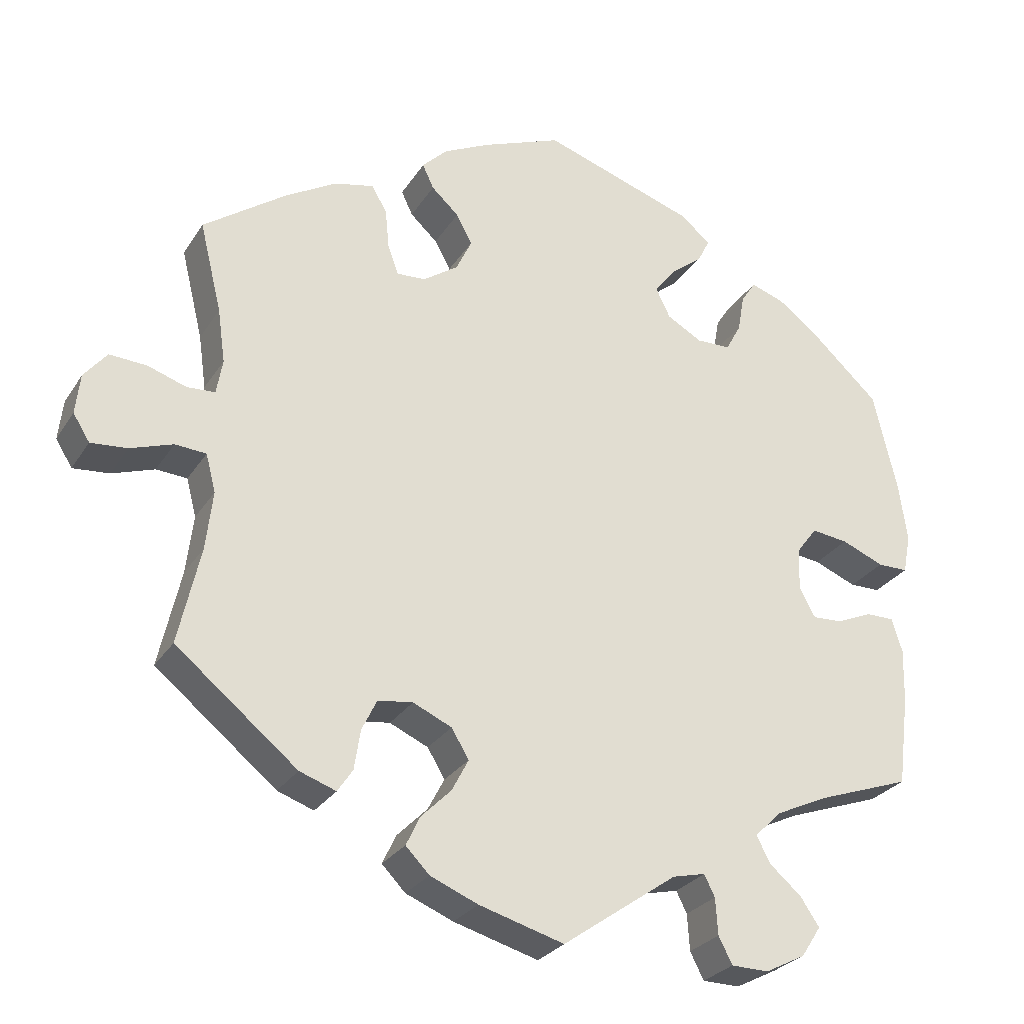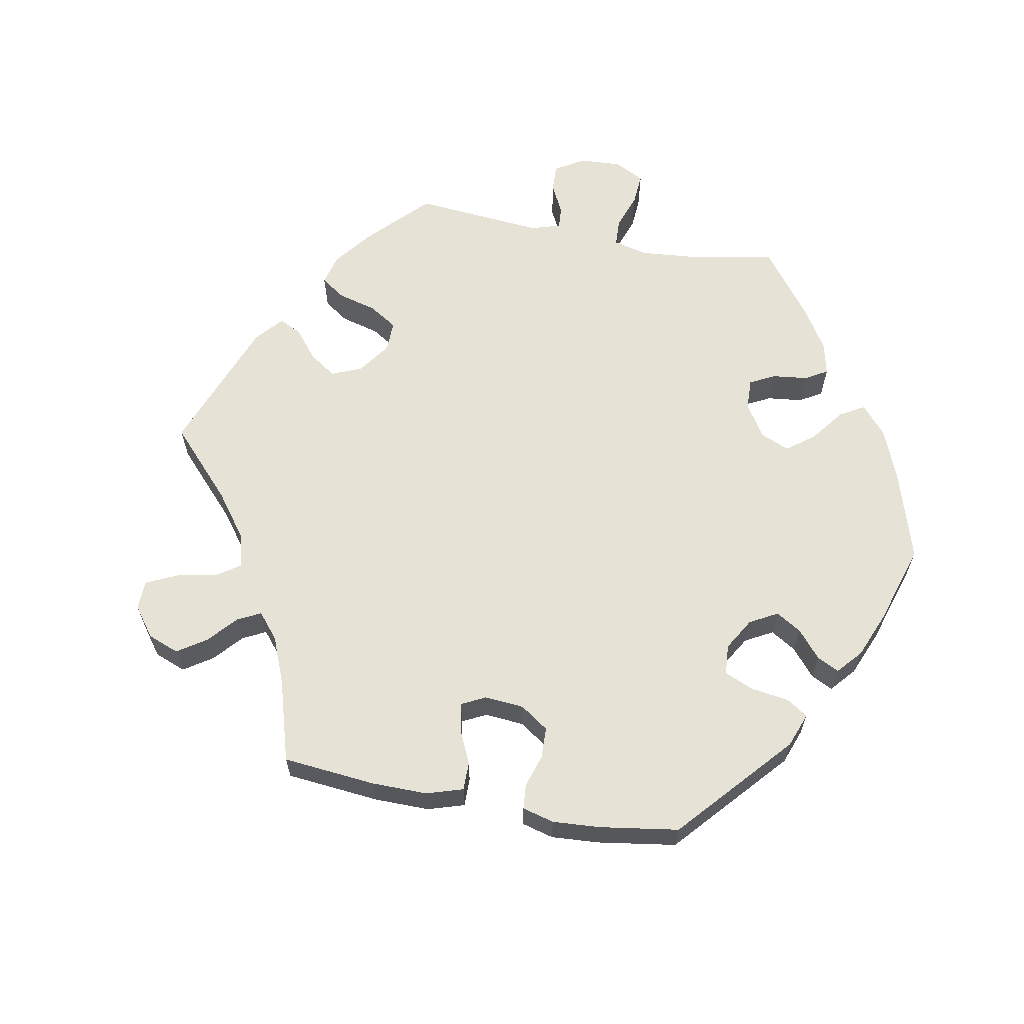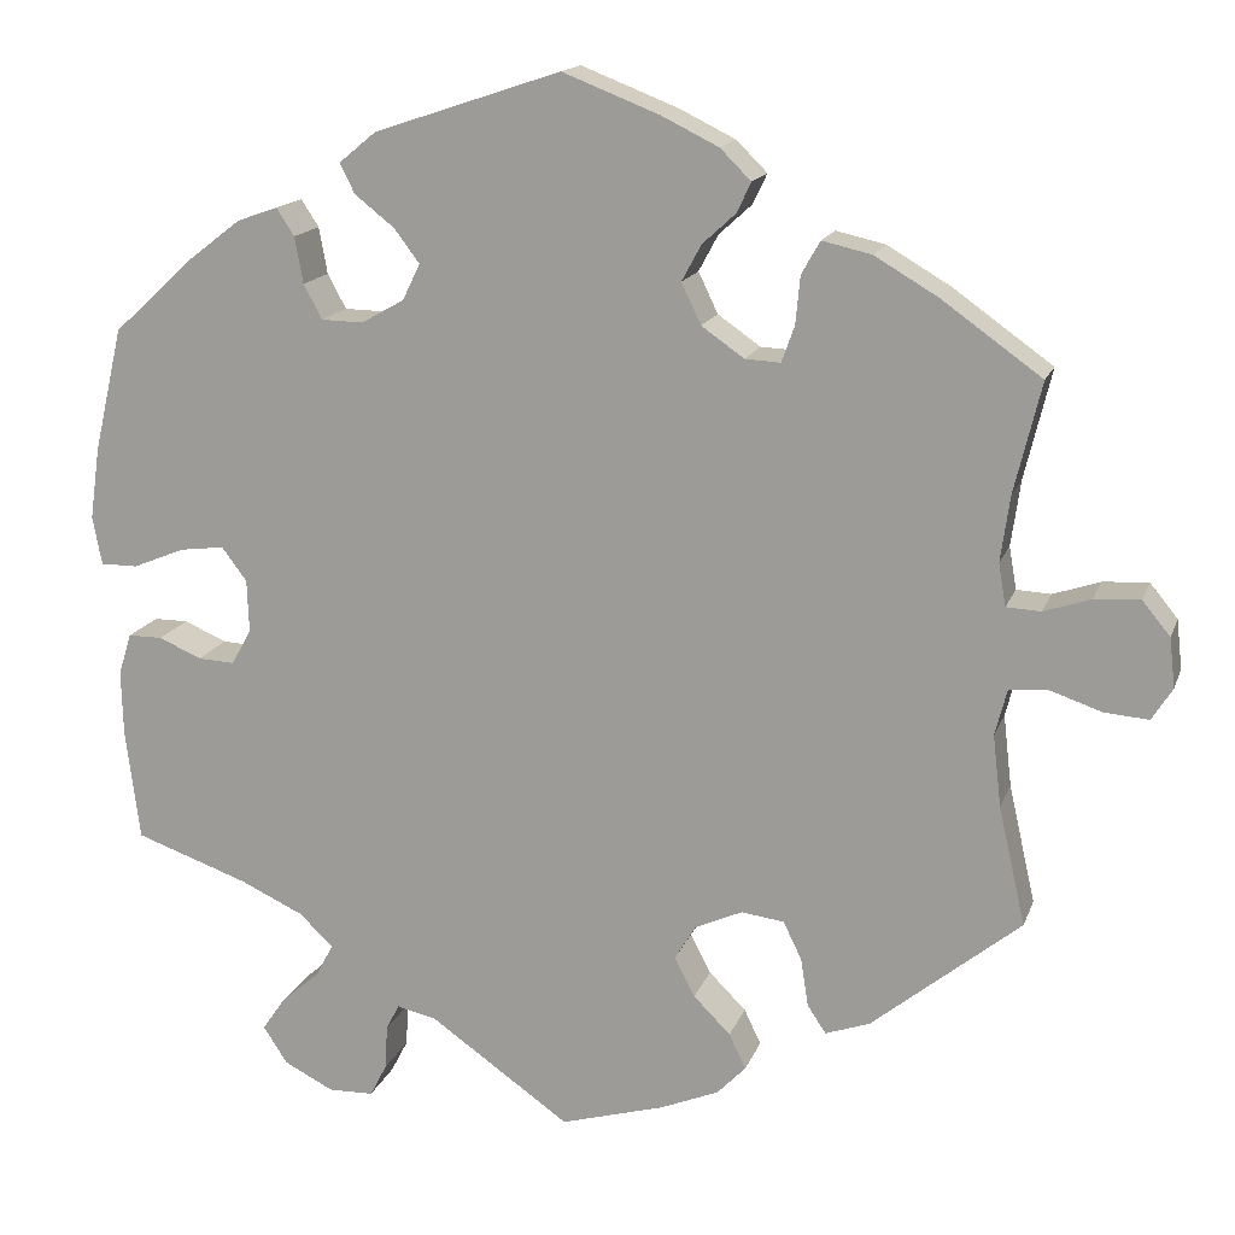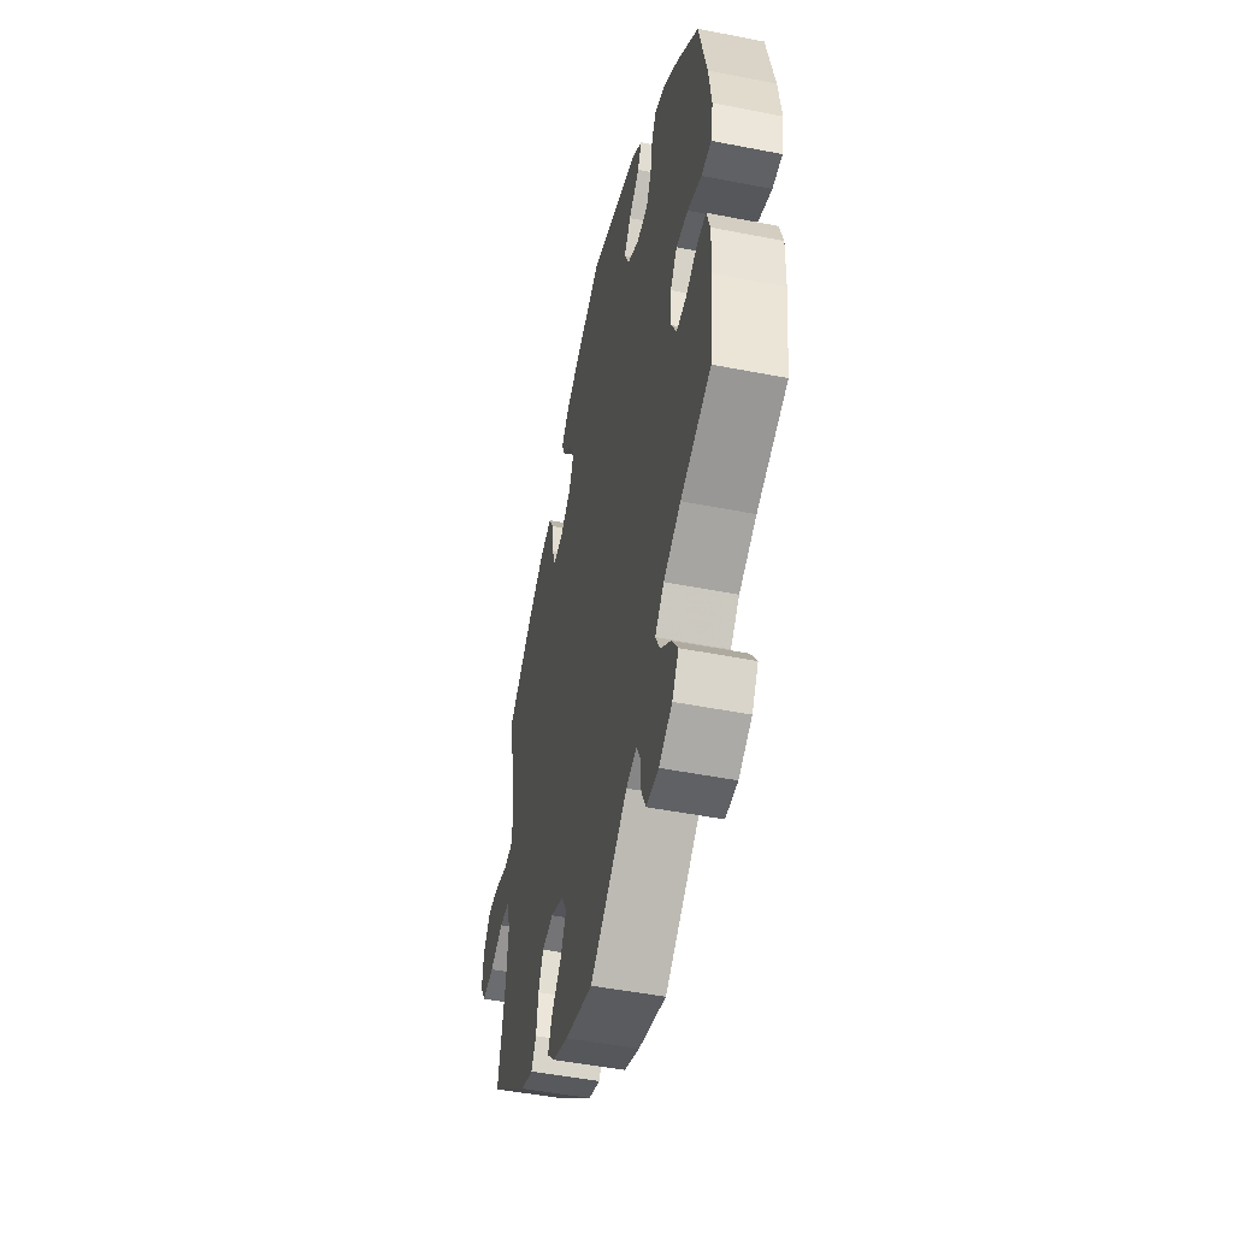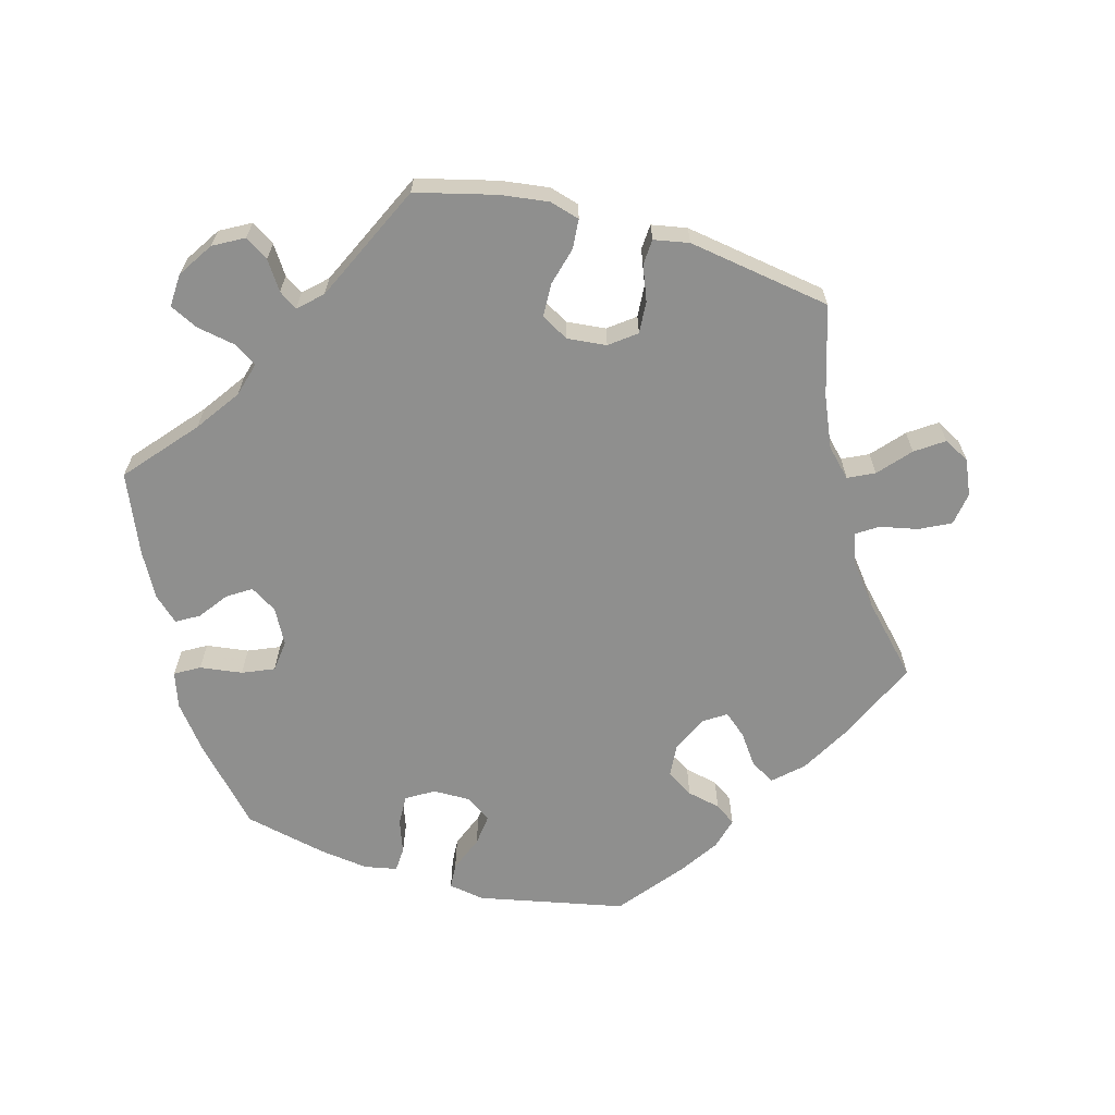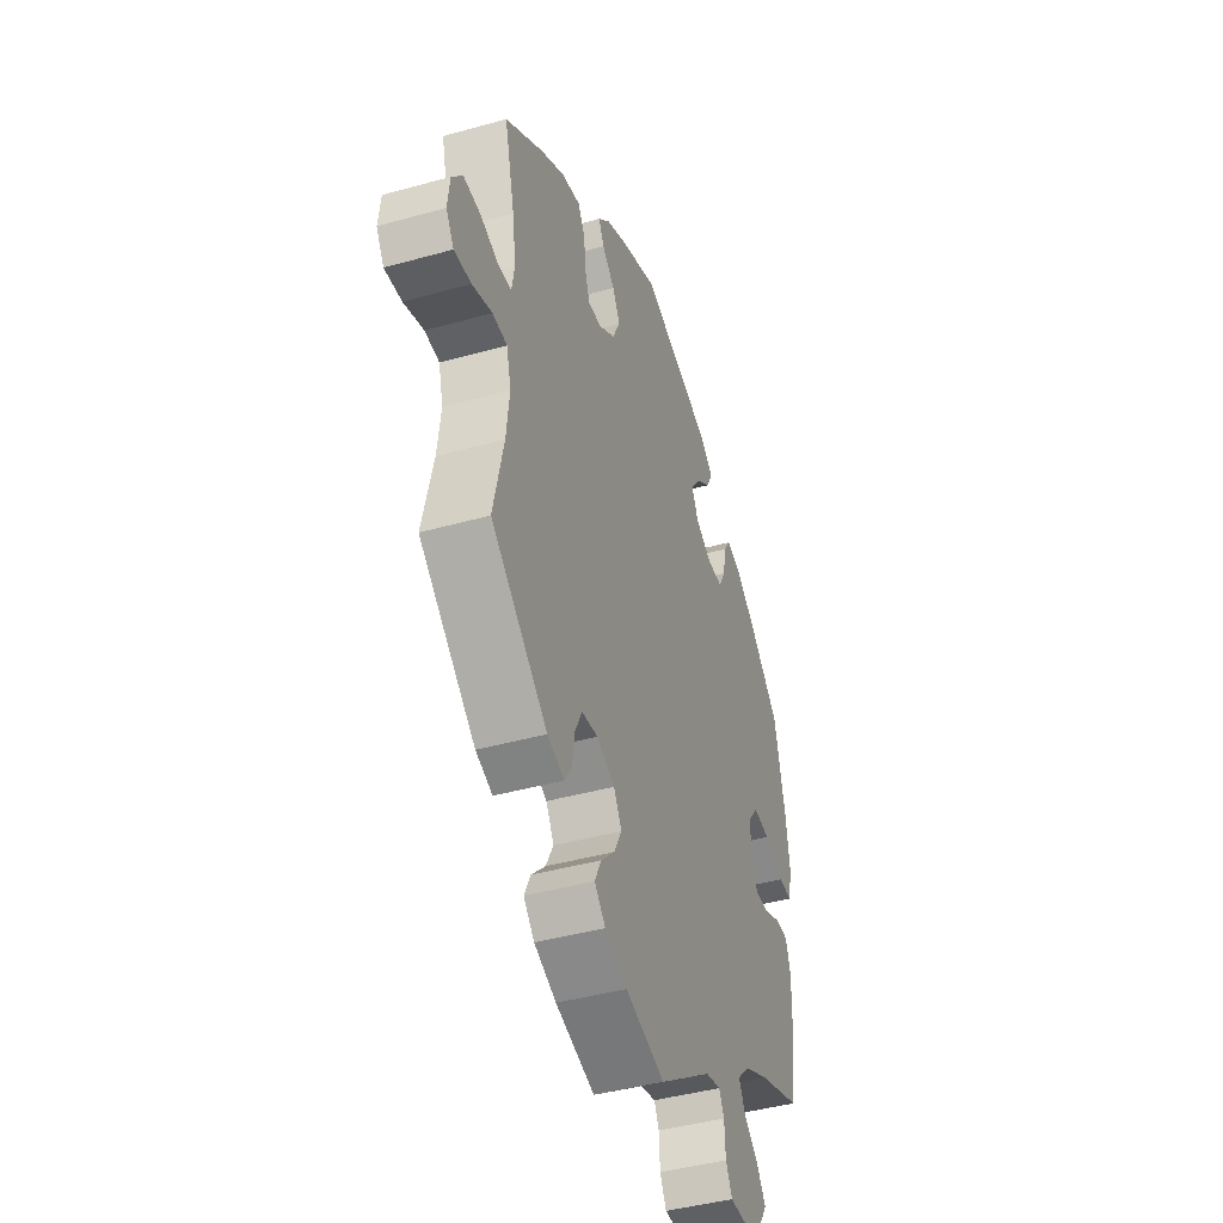
<metadata>
{"format":"obj","ext":"obj","renderer":"f3d","projection":"perspective","resolution":1024,"background":"white","views":[{"elev":-27.5,"azim":-25.9,"up":"+Z"},{"elev":62.9,"azim":-19.4,"up":"+Y"},{"elev":15.7,"azim":-164.0,"up":"+Z"},{"elev":-48.9,"azim":77.7,"up":"+Z"},{"elev":-65.1,"azim":-165.6,"up":"+Y"},{"elev":-42.9,"azim":-71.6,"up":"+Z"}]}
</metadata>
<code>
v 0.2 0.07 0.511
v 0.24 0.07 0.478
v 0.224 0.07 0.446
v 0.181 0.07 0.412
v 0.154 0.07 0.376
v 0.173 0.07 0.337
v 0.219 0.07 0.311
v 0.264 0.07 0.312
v 0.284 0.07 0.349
v 0.293 0.07 0.399
v 0.312 0.07 0.428
v 0.356 0.07 0.413
v 0.412 0.07 0.37
v 0.5 0.07 0.289
v 0.531 0.07 0.156
v 0.542 0.07 0.078
v 0.532 0.07 0.026
v 0.492 0.07 0.026
v 0.436 0.07 0.049
v 0.388 0.07 0.055
v 0.361 0.07 0.019
v 0.359 0.07 -0.037
v 0.38 0.07 -0.076
v 0.42 0.07 -0.074
v 0.466 0.07 -0.054
v 0.503 0.07 -0.054
v 0.517 0.07 -0.099
v 0.515 0.07 -0.17
v 0.5 0.07 -0.289
v 0.378 0.07 -0.332
v 0.309 0.07 -0.364
v 0.273 0.07 -0.399
v 0.291 0.07 -0.434
v 0.333 0.07 -0.47
v 0.358 0.07 -0.507
v 0.332 0.07 -0.547
v 0.279 0.07 -0.574
v 0.23 0.07 -0.573
v 0.212 0.07 -0.538
v 0.209 0.07 -0.49
v 0.195 0.07 -0.462
v 0.152 0.07 -0.472
v 0.001 0.07 -0.578
v -0.111 0.07 -0.546
v -0.174 0.07 -0.52
v -0.205 0.07 -0.488
v -0.187 0.07 -0.45
v -0.147 0.07 -0.41
v -0.125 0.07 -0.368
v -0.148 0.07 -0.33
v -0.199 0.07 -0.307
v -0.245 0.07 -0.313
v -0.265 0.07 -0.354
v -0.273 0.07 -0.406
v -0.293 0.07 -0.436
v -0.341 0.07 -0.419
v -0.501 0.07 -0.289
v -0.472 0.07 -0.161
v -0.463 0.07 -0.084
v -0.476 0.07 -0.034
v -0.517 0.07 -0.031
v -0.573 0.07 -0.05
v -0.621 0.07 -0.054
v -0.643 0.07 -0.019
v -0.637 0.07 0.034
v -0.607 0.07 0.071
v -0.558 0.07 0.068
v -0.507 0.07 0.051
v -0.47 0.07 0.053
v -0.462 0.07 0.099
v -0.472 0.07 0.17
v -0.501 0.07 0.289
v -0.393 0.07 0.366
v -0.325 0.07 0.406
v -0.272 0.07 0.418
v -0.252 0.07 0.383
v -0.247 0.07 0.331
v -0.233 0.07 0.292
v -0.195 0.07 0.294
v -0.149 0.07 0.326
v -0.128 0.07 0.37
v -0.149 0.07 0.409
v -0.185 0.07 0.442
v -0.2 0.07 0.474
v -0.167 0.07 0.507
v -0.106 0.07 0.537
v -0.001 0.07 0.578
v 0.2 0 0.511
v 0.24 0 0.478
v 0.224 0 0.446
v 0.181 0 0.412
v 0.154 0 0.376
v 0.173 0 0.337
v 0.219 0 0.311
v 0.264 0 0.312
v 0.284 0 0.349
v 0.293 0 0.399
v 0.312 0 0.428
v 0.356 0 0.413
v 0.412 0 0.37
v 0.5 0 0.289
v 0.531 0 0.156
v 0.542 0 0.078
v 0.532 0 0.026
v 0.492 0 0.026
v 0.436 0 0.049
v 0.388 0 0.055
v 0.361 0 0.019
v 0.359 0 -0.037
v 0.38 0 -0.076
v 0.42 0 -0.074
v 0.466 0 -0.054
v 0.503 0 -0.054
v 0.517 0 -0.099
v 0.515 0 -0.17
v 0.5 0 -0.289
v 0.378 0 -0.332
v 0.309 0 -0.364
v 0.273 0 -0.399
v 0.291 0 -0.434
v 0.333 0 -0.47
v 0.358 0 -0.507
v 0.332 0 -0.547
v 0.279 0 -0.574
v 0.23 0 -0.573
v 0.212 0 -0.538
v 0.209 0 -0.49
v 0.195 0 -0.462
v 0.152 0 -0.472
v 0.001 0 -0.578
v -0.111 0 -0.546
v -0.174 0 -0.52
v -0.205 0 -0.488
v -0.187 0 -0.45
v -0.147 0 -0.41
v -0.125 0 -0.368
v -0.148 0 -0.33
v -0.199 0 -0.307
v -0.245 0 -0.313
v -0.265 0 -0.354
v -0.273 0 -0.406
v -0.293 0 -0.436
v -0.341 0 -0.419
v -0.501 0 -0.289
v -0.472 0 -0.161
v -0.463 0 -0.084
v -0.476 0 -0.034
v -0.517 0 -0.031
v -0.573 0 -0.05
v -0.621 0 -0.054
v -0.643 0 -0.019
v -0.637 0 0.034
v -0.607 0 0.071
v -0.558 0 0.068
v -0.507 0 0.051
v -0.47 0 0.053
v -0.462 0 0.099
v -0.472 0 0.17
v -0.501 0 0.289
v -0.393 0 0.366
v -0.325 0 0.406
v -0.272 0 0.418
v -0.252 0 0.383
v -0.247 0 0.331
v -0.233 0 0.292
v -0.195 0 0.294
v -0.149 0 0.326
v -0.128 0 0.37
v -0.149 0 0.409
v -0.185 0 0.442
v -0.2 0 0.474
v -0.167 0 0.507
v -0.106 0 0.537
v -0.001 0 0.578
f 82 83 84 85
f 81 82 85 86
f 74 75 76 77
f 74 77 78
f 71 72 73 74
f 70 71 74 78
f 69 70 78 79
f 65 66 67 68
f 65 68 69
f 64 65 69
f 61 62 63 64
f 60 61 64 69
f 59 60 69 79
f 55 56 57 58
f 53 54 55 58
f 52 53 58 59
f 51 52 59 79
f 45 46 47 48
f 45 48 49
f 42 43 44 45
f 41 42 45 49
f 37 38 39 40
f 37 40 41
f 36 37 41
f 33 34 35 36
f 32 33 36 41
f 31 32 41 49
f 27 28 29 30
f 24 25 26 27
f 23 24 27 30
f 22 23 30 31
f 16 17 18 19
f 16 19 20
f 15 16 20
f 14 15 20
f 13 14 20 21
f 9 10 11 12
f 8 9 12 13
f 1 2 3 4
f 1 4 5
f 81 86 87 1
f 50 51 79 80
f 21 22 31 49
f 8 13 21 49
f 7 8 49 50
f 6 7 50 80
f 80 81 1 5
f 5 6 80
f 172 171 170 169
f 173 172 169 168
f 164 163 162 161
f 165 164 161
f 161 160 159 158
f 165 161 158 157
f 166 165 157 156
f 155 154 153 152
f 156 155 152
f 156 152 151
f 151 150 149 148
f 156 151 148 147
f 166 156 147 146
f 145 144 143 142
f 145 142 141 140
f 146 145 140 139
f 166 146 139 138
f 135 134 133 132
f 136 135 132
f 132 131 130 129
f 136 132 129 128
f 127 126 125 124
f 128 127 124
f 128 124 123
f 123 122 121 120
f 128 123 120 119
f 136 128 119 118
f 117 116 115 114
f 114 113 112 111
f 117 114 111 110
f 118 117 110 109
f 106 105 104 103
f 107 106 103
f 107 103 102
f 107 102 101
f 108 107 101 100
f 99 98 97 96
f 100 99 96 95
f 91 90 89 88
f 92 91 88
f 88 174 173 168
f 167 166 138 137
f 136 118 109 108
f 136 108 100 95
f 137 136 95 94
f 167 137 94 93
f 92 88 168 167
f 167 93 92
f 1 88 89 2
f 2 89 90 3
f 3 90 91 4
f 4 91 92 5
f 5 92 93 6
f 6 93 94 7
f 7 94 95 8
f 8 95 96 9
f 9 96 97 10
f 10 97 98 11
f 11 98 99 12
f 12 99 100 13
f 13 100 101 14
f 14 101 102 15
f 15 102 103 16
f 16 103 104 17
f 17 104 105 18
f 18 105 106 19
f 19 106 107 20
f 20 107 108 21
f 21 108 109 22
f 22 109 110 23
f 23 110 111 24
f 24 111 112 25
f 25 112 113 26
f 26 113 114 27
f 27 114 115 28
f 28 115 116 29
f 29 116 117 30
f 30 117 118 31
f 31 118 119 32
f 32 119 120 33
f 33 120 121 34
f 34 121 122 35
f 35 122 123 36
f 36 123 124 37
f 37 124 125 38
f 38 125 126 39
f 39 126 127 40
f 40 127 128 41
f 41 128 129 42
f 42 129 130 43
f 43 130 131 44
f 44 131 132 45
f 45 132 133 46
f 46 133 134 47
f 47 134 135 48
f 48 135 136 49
f 49 136 137 50
f 50 137 138 51
f 51 138 139 52
f 52 139 140 53
f 53 140 141 54
f 54 141 142 55
f 55 142 143 56
f 56 143 144 57
f 57 144 145 58
f 58 145 146 59
f 59 146 147 60
f 60 147 148 61
f 61 148 149 62
f 62 149 150 63
f 63 150 151 64
f 64 151 152 65
f 65 152 153 66
f 66 153 154 67
f 67 154 155 68
f 68 155 156 69
f 69 156 157 70
f 70 157 158 71
f 71 158 159 72
f 72 159 160 73
f 73 160 161 74
f 74 161 162 75
f 75 162 163 76
f 76 163 164 77
f 77 164 165 78
f 78 165 166 79
f 79 166 167 80
f 80 167 168 81
f 81 168 169 82
f 82 169 170 83
f 83 170 171 84
f 84 171 172 85
f 85 172 173 86
f 86 173 174 87
f 87 174 88 1

</code>
